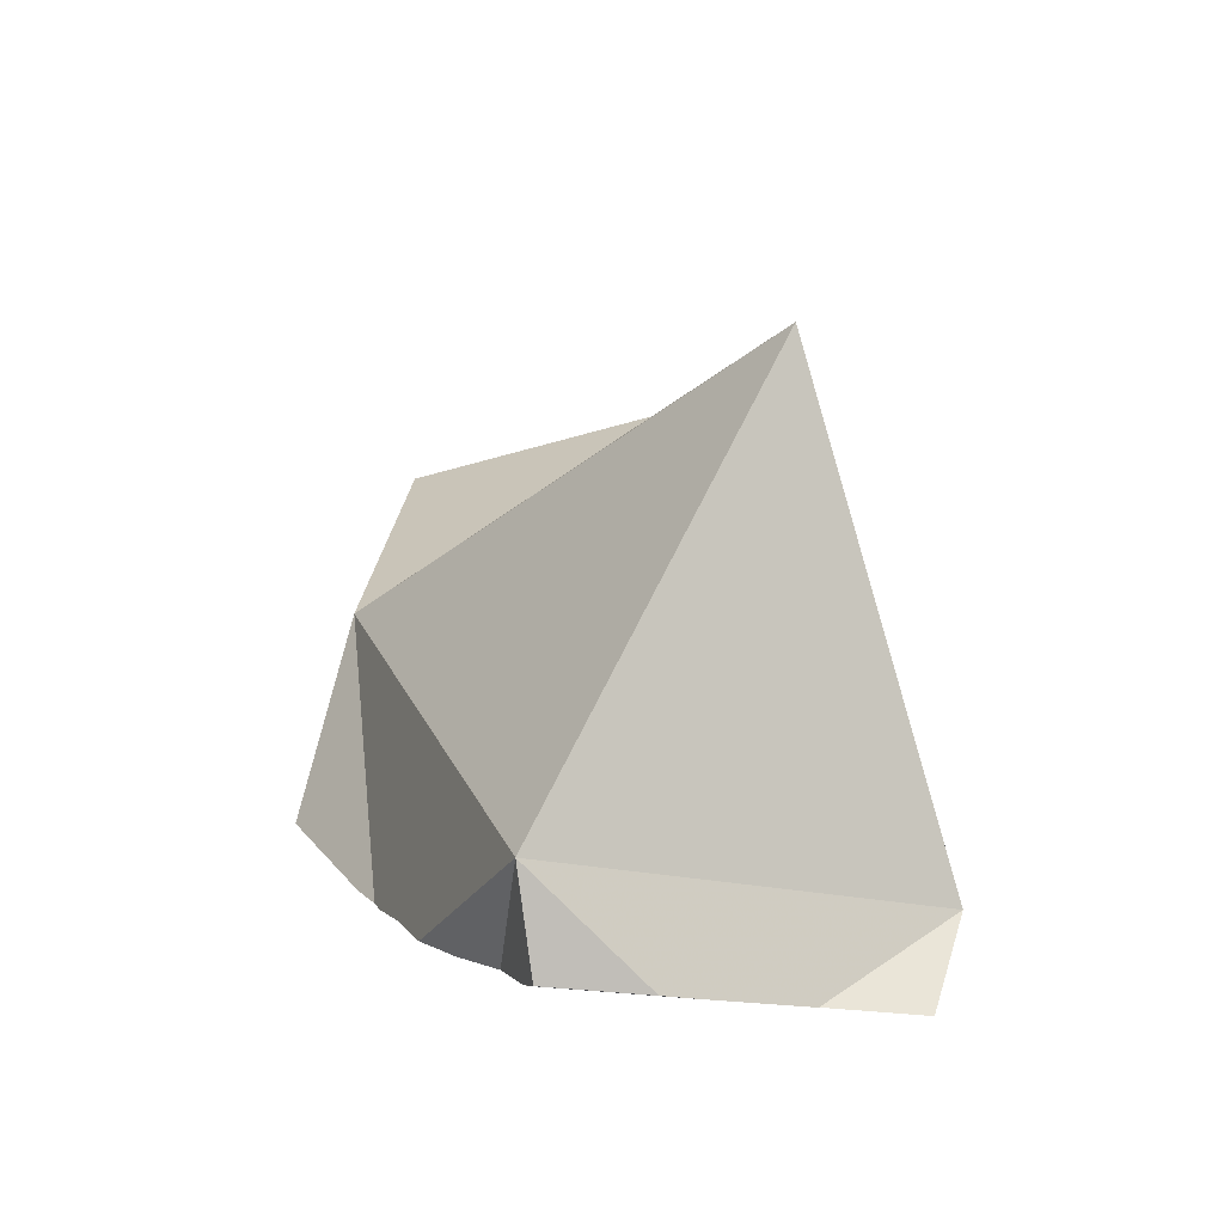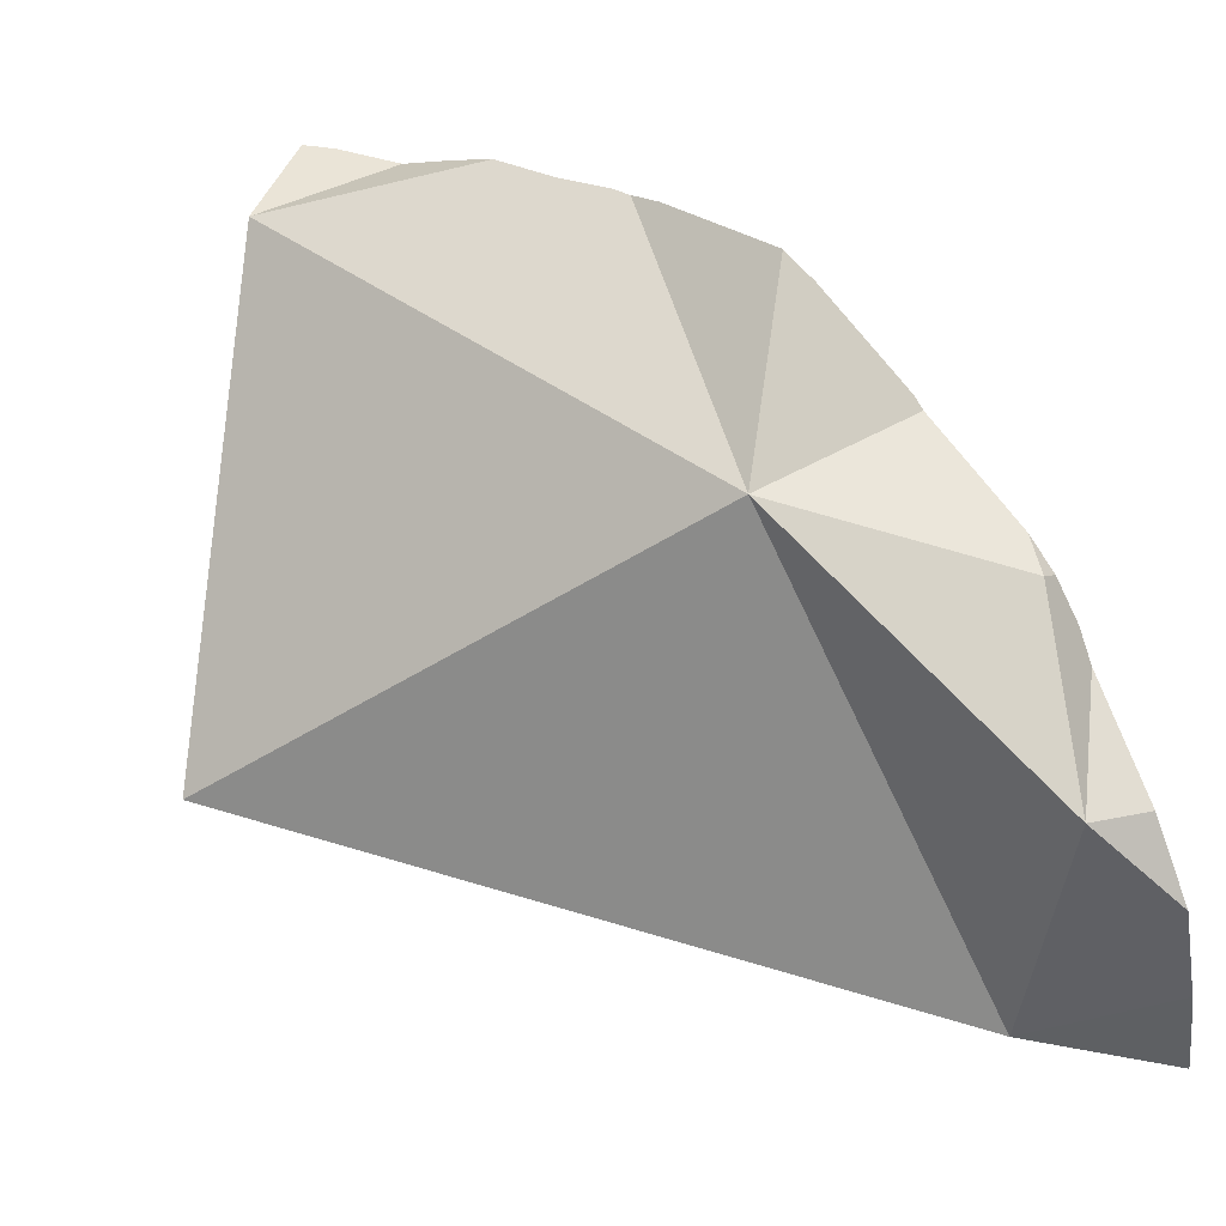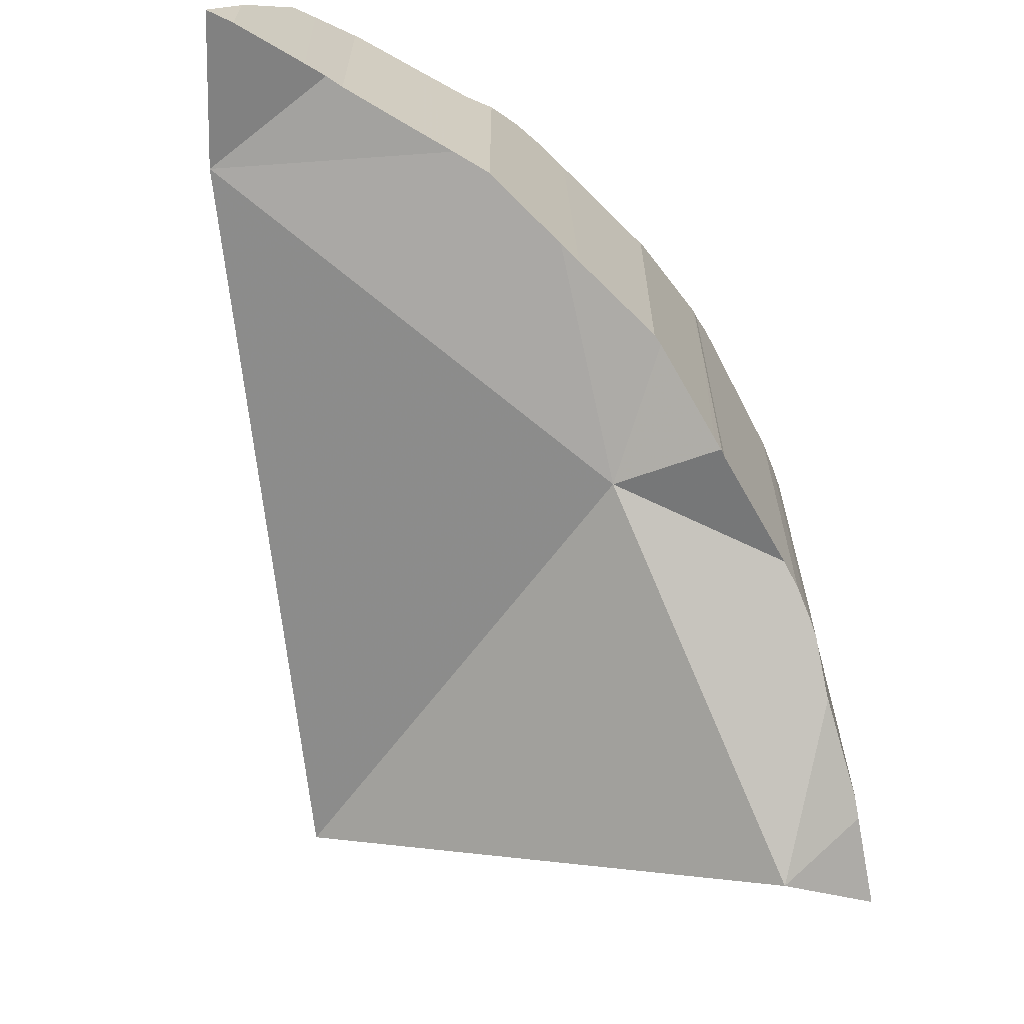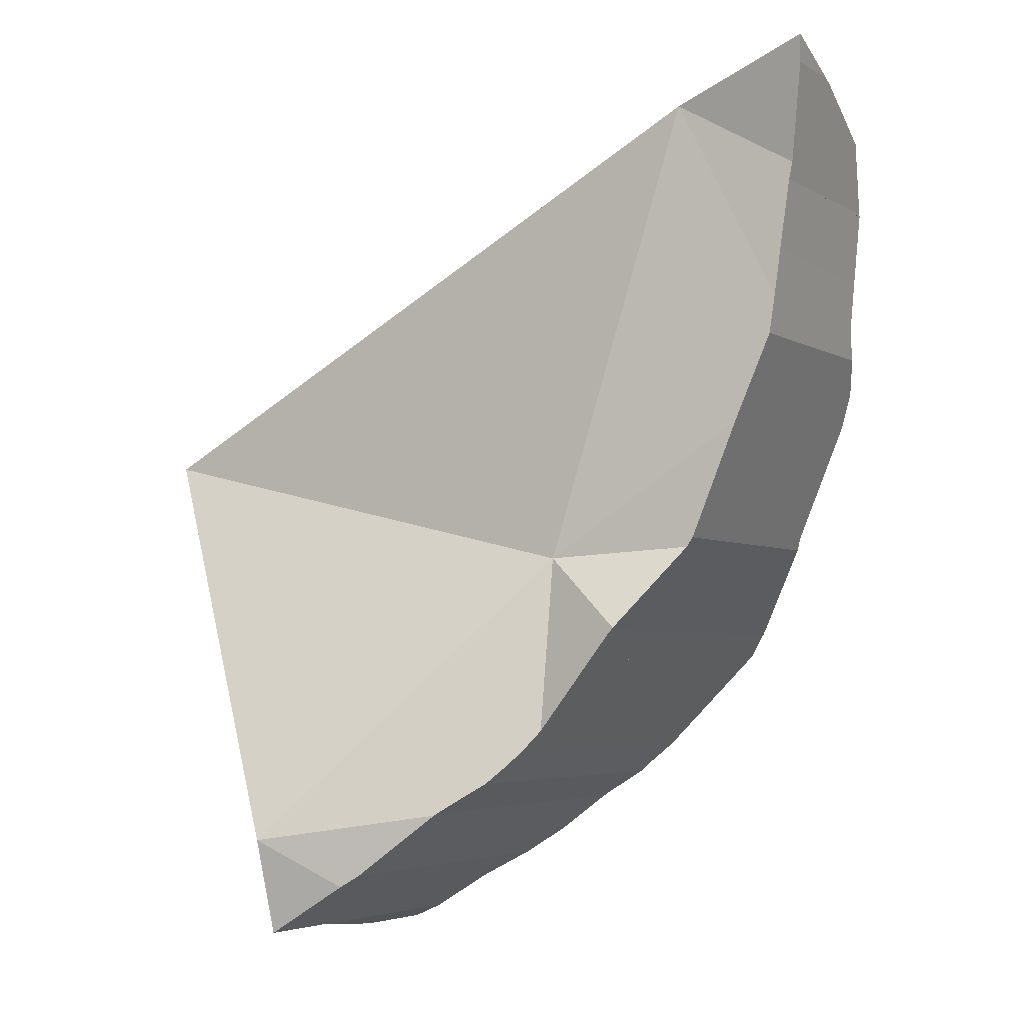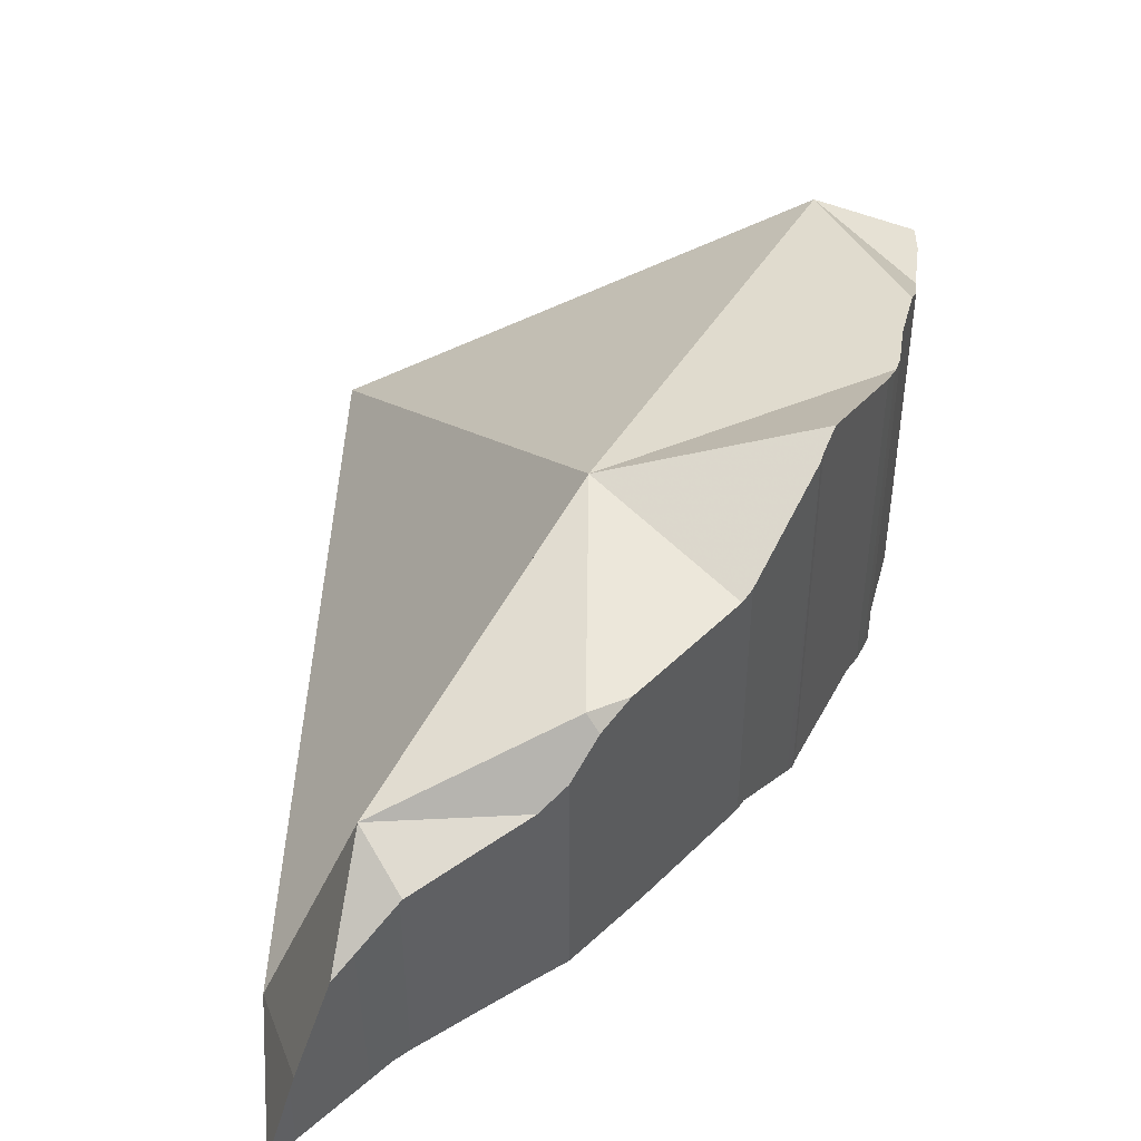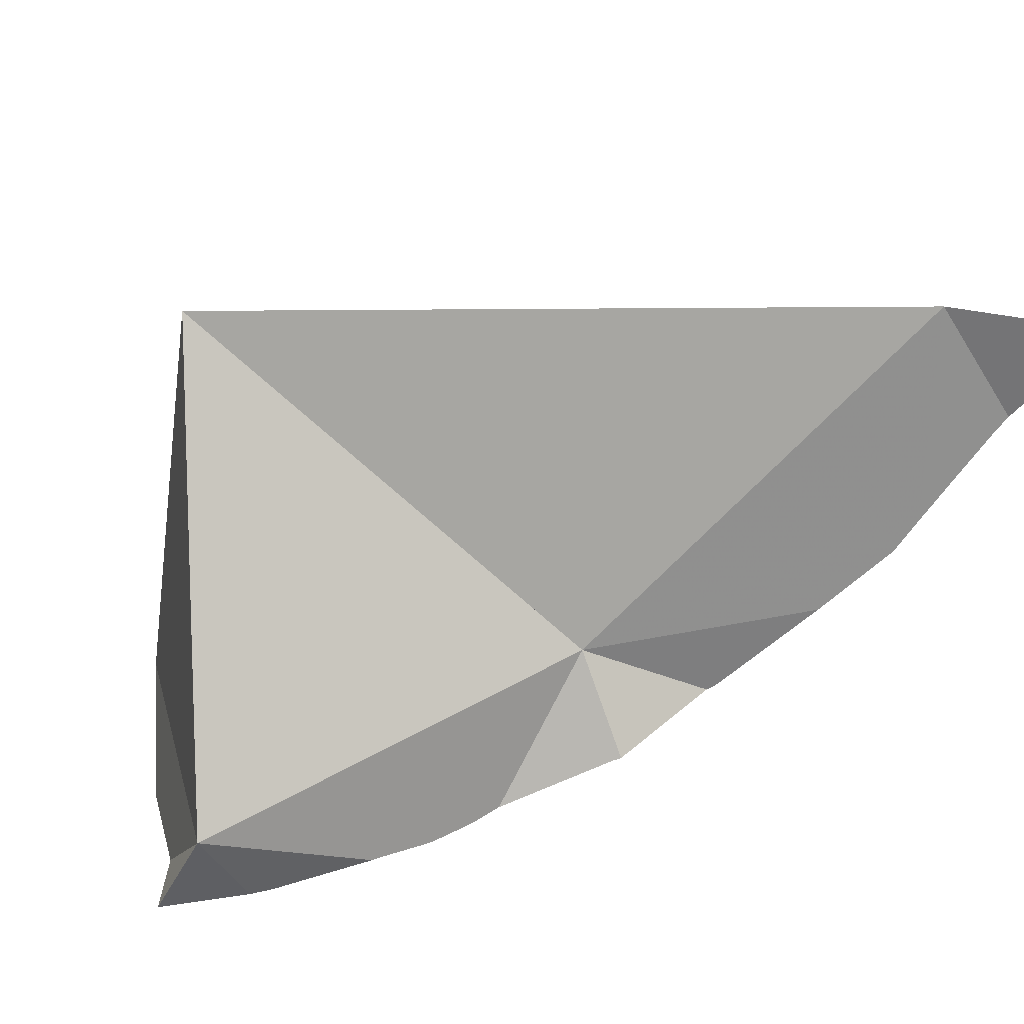
<metadata>
{"format":"obj","ext":"obj","renderer":"f3d","projection":"perspective","resolution":1024,"background":"white","views":[{"elev":-31.3,"azim":79.2,"up":"+Y"},{"elev":63.8,"azim":167.8,"up":"+Z"},{"elev":-66.1,"azim":-112.9,"up":"+Z"},{"elev":-4.0,"azim":-151.1,"up":"+Y"},{"elev":47.1,"azim":-115.9,"up":"+Z"},{"elev":-69.8,"azim":151.8,"up":"+Z"}]}
</metadata>
<code>
v -0.1279 -0.002389 -0.1925
v -0.1279 -0.002519 -0.1921
v -0.1279 -0.002521 -0.1925
v -0.1275 -0.005594 -0.1917
v -0.1275 -0.005655 -0.183
v -0.1274 -0.006255 -0.1813
v -0.1264 -0.01112 -0.17
v -0.1258 -0.01391 -0.168
v -0.1258 -0.01431 -0.1894
v -0.1252 -0.01697 -0.1888
v -0.1248 -0.0191 -0.1888
v -0.1248 -0.01911 -0.1772
v -0.1248 -0.01912 -0.1644
v -0.1247 -0.01944 -0.1642
v -0.1247 -0.01944 -0.1754
v -0.1235 -0.02733 -0.1887
v -0.1234 -0.02822 -0.163
v -0.1227 -0.03313 -0.1887
v -0.1226 -0.03422 -0.1622
v -0.1221 -0.03777 -0.1888
v -0.122 -0.03778 -0.1603
v -0.1204 -0.04177 -0.1568
v -0.1188 -0.04104 -0.155
v -0.1187 -0.04598 -0.1553
v -0.1178 -0.04826 -0.1894
v -0.1172 -0.04955 -0.1554
v -0.1172 -0.01836 -0.1608
v -0.1167 -0.051 -0.1894
v -0.1125 -0.061 -0.1556
v -0.1119 -0.06248 -0.1894
v -0.1119 -0.0625 -0.1549
v -0.1112 -0.06362 -0.1895
v -0.111 -0.008845 -0.1907
v -0.1052 -0.07258 -0.1959
v -0.105 -0.07293 -0.1872
v -0.1048 -0.07328 -0.1495
v -0.1045 -0.07364 -0.1967
v -0.1044 -0.07383 -0.1646
v -0.1044 -0.07386 -0.1492
v -0.1044 -0.07388 -0.1869
v -0.1044 -0.0739 -0.1967
v -0.1038 -0.07445 -0.1967
v -0.1038 -0.07445 -0.1868
v -0.1038 -0.07444 -0.1488
v -0.102 -0.0768 -0.1475
v -0.1014 -0.07764 -0.1861
v -0.09888 -0.08085 -0.1968
v -0.09866 -0.08114 -0.1849
v -0.098 -0.08199 -0.1504
v -0.09472 -0.08624 -0.1969
v -0.09452 -0.06482 -0.1932
v -0.09335 -0.05386 -0.1521
v -0.09274 -0.0888 -0.1981
v -0.09273 -0.08882 -0.1822
v -0.0927 -0.08885 -0.1541
v -0.09088 -0.09076 -0.1816
v -0.09069 -0.09097 -0.1555
v -0.09054 -0.09112 -0.1813
v -0.09043 -0.09122 -0.1995
v -0.09029 -0.09134 -0.1558
v -0.08885 -0.09273 -0.2004
v -0.08884 -0.09274 -0.1802
v -0.08883 -0.09274 -0.1562
v -0.08557 -0.09497 -0.2021
v -0.08525 -0.09518 -0.1781
v -0.08497 -0.09537 -0.1573
v -0.08376 -0.0962 -0.1576
v -0.08369 -0.09626 -0.1772
v -0.08359 -0.09634 -0.2031
v -0.08329 -0.09659 -0.2033
v -0.07802 -0.1009 -0.1593
v -0.07801 -0.1009 -0.1736
v -0.07635 -0.1023 -0.2055
v -0.07537 -0.1031 -0.1712
v -0.07511 -0.1033 -0.1619
v -0.07424 -0.1041 -0.1627
v -0.07423 -0.1041 -0.1702
v -0.07419 -0.1041 -0.2061
v -0.073 -0.1049 -0.1636
v -0.07278 -0.105 -0.1691
v -0.072 -0.1055 -0.2069
v -0.07122 -0.106 -0.207
v -0.06935 -0.1073 -0.1664
v -0.06304 -0.1114 -0.1967
v -0.06304 -0.1114 -0.2083
v -0.06303 -0.09973 -0.212
v -0.06297 -0.1115 -0.1676
v -0.06291 -0.1115 -0.196
v -0.06044 -0.1127 -0.1846
v -0.06031 -0.1127 -0.168
v -0.05947 -0.1131 -0.1681
v -0.05947 -0.1131 -0.1801
v -0.05257 -0.1033 -0.1651
v -0.03459 -0.05082 -0.1894
f 10 11 12
f 11 10 33
f 33 10 12
f 16 12 11
f 16 11 33
f 16 15 12
f 33 12 15
f 17 14 15
f 27 15 14
f 14 17 27
f 15 16 17
f 33 15 27
f 18 17 16
f 18 16 33
f 18 20 17
f 17 20 19
f 17 19 27
f 18 51 20
f 33 51 18
f 20 21 19
f 23 19 21
f 27 19 23
f 21 20 28
f 28 20 25
f 20 51 25
f 21 22 23
f 22 21 26
f 26 21 28
f 22 24 23
f 24 22 26
f 23 24 52
f 23 52 27
f 52 24 26
f 25 51 28
f 26 28 29
f 26 29 52
f 33 27 52
f 28 30 29
f 28 51 30
f 29 30 31
f 52 29 31
f 38 31 30
f 35 30 32
f 30 51 32
f 38 30 35
f 38 36 31
f 52 31 36
f 35 32 51
f 33 94 51
f 52 94 33
f 35 40 38
f 43 40 35
f 43 35 51
f 38 39 36
f 44 36 39
f 52 36 44
f 39 38 44
f 38 40 43
f 38 43 44
f 43 48 44
f 46 48 43
f 46 43 51
f 49 45 44
f 52 44 45
f 44 48 49
f 52 45 49
f 51 48 46
f 48 55 49
f 51 54 48
f 54 55 48
f 52 49 55
f 51 56 54
f 58 56 51
f 62 58 51
f 65 62 51
f 68 65 51
f 51 72 68
f 93 72 51
f 51 94 93
f 52 55 60
f 93 52 60
f 93 94 52
f 54 57 55
f 56 58 54
f 58 57 54
f 60 55 57
f 60 57 58
f 60 58 62
f 60 62 63
f 63 93 60
f 65 63 62
f 65 66 63
f 66 93 63
f 68 66 65
f 68 67 66
f 67 93 66
f 72 67 68
f 75 71 67
f 93 67 71
f 74 67 72
f 74 75 67
f 93 71 75
f 74 72 93
f 77 75 74
f 80 77 74
f 80 74 93
f 77 76 75
f 79 75 76
f 93 75 79
f 76 77 79
f 77 80 79
f 79 80 83
f 93 79 83
f 83 80 93
f 34 35 32
f 51 34 32
f 32 35 51
f 35 34 40
f 34 37 41
f 51 37 34
f 34 41 40
f 35 40 43
f 35 43 51
f 42 41 37
f 42 37 51
f 40 41 42
f 40 42 43
f 47 43 42
f 47 42 51
f 47 46 43
f 43 46 51
f 48 46 47
f 46 48 51
f 50 48 47
f 50 47 51
f 50 54 48
f 48 54 51
f 86 50 51
f 53 54 50
f 86 53 50
f 54 56 51
f 56 58 51
f 58 62 51
f 62 65 51
f 65 68 51
f 68 72 51
f 72 93 51
f 86 51 94
f 94 51 93
f 54 53 56
f 53 59 56
f 86 59 53
f 59 58 56
f 58 59 61
f 62 58 61
f 86 61 59
f 64 62 61
f 86 64 61
f 64 65 62
f 69 65 64
f 86 69 64
f 69 68 65
f 73 68 69
f 72 68 73
f 73 69 70
f 86 70 69
f 73 70 86
f 74 72 73
f 93 72 74
f 78 74 73
f 78 73 86
f 78 77 74
f 80 74 77
f 93 74 80
f 78 82 77
f 77 82 80
f 78 81 82
f 81 78 86
f 80 82 88
f 83 80 87
f 93 80 83
f 88 87 80
f 86 82 81
f 84 82 85
f 88 82 84
f 86 85 82
f 93 83 87
f 86 84 85
f 88 84 86
f 86 89 88
f 93 89 86
f 86 94 93
f 89 87 88
f 90 87 89
f 93 87 90
f 89 92 90
f 93 92 89
f 90 92 91
f 93 90 91
f 91 92 93
f 3 2 1
f 1 2 33
f 3 1 4
f 4 1 9
f 1 33 9
f 4 2 3
f 5 2 4
f 2 5 33
f 4 9 5
f 5 9 6
f 5 6 33
f 6 8 7
f 6 7 27
f 6 9 8
f 33 6 27
f 27 7 8
f 8 9 12
f 12 13 8
f 27 8 13
f 9 10 12
f 9 33 10
f 10 33 12
f 15 13 12
f 15 12 33
f 15 14 13
f 27 13 14
f 27 14 15
f 15 33 27

</code>
